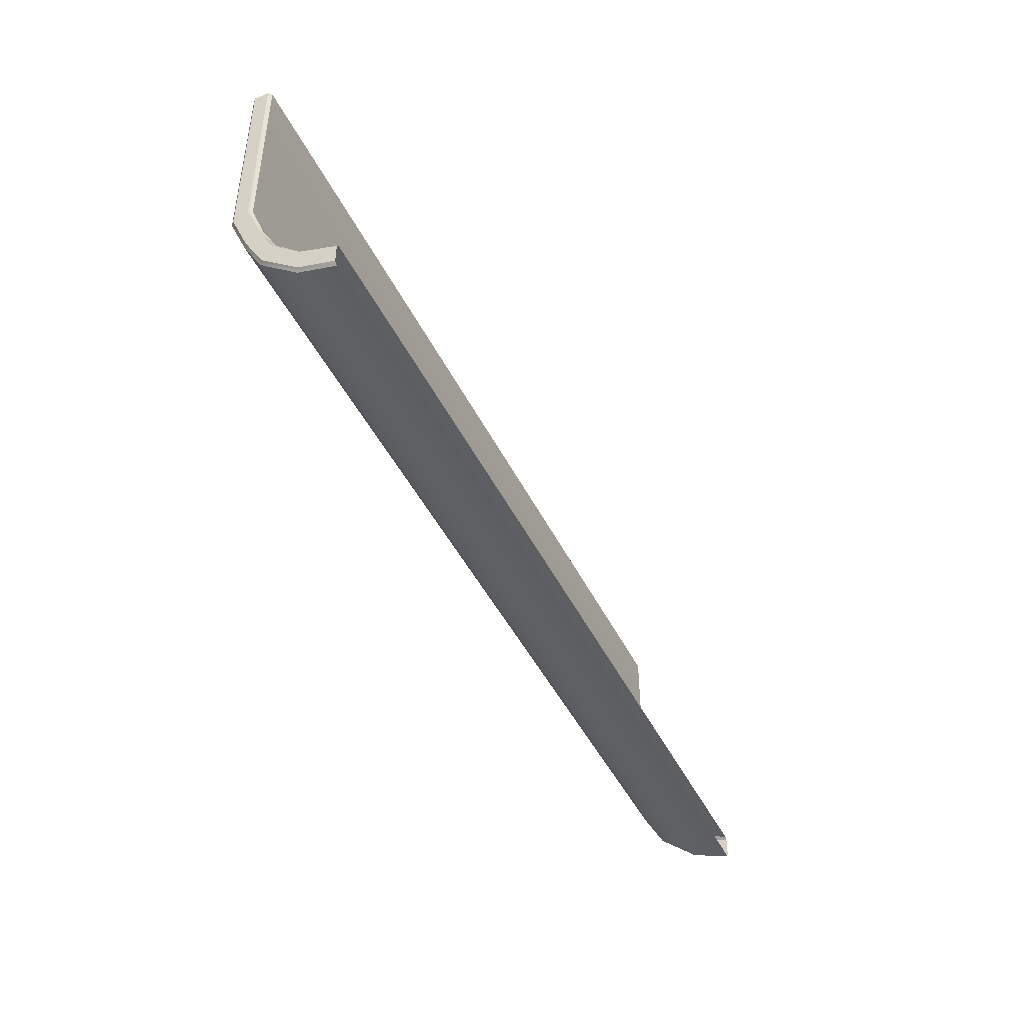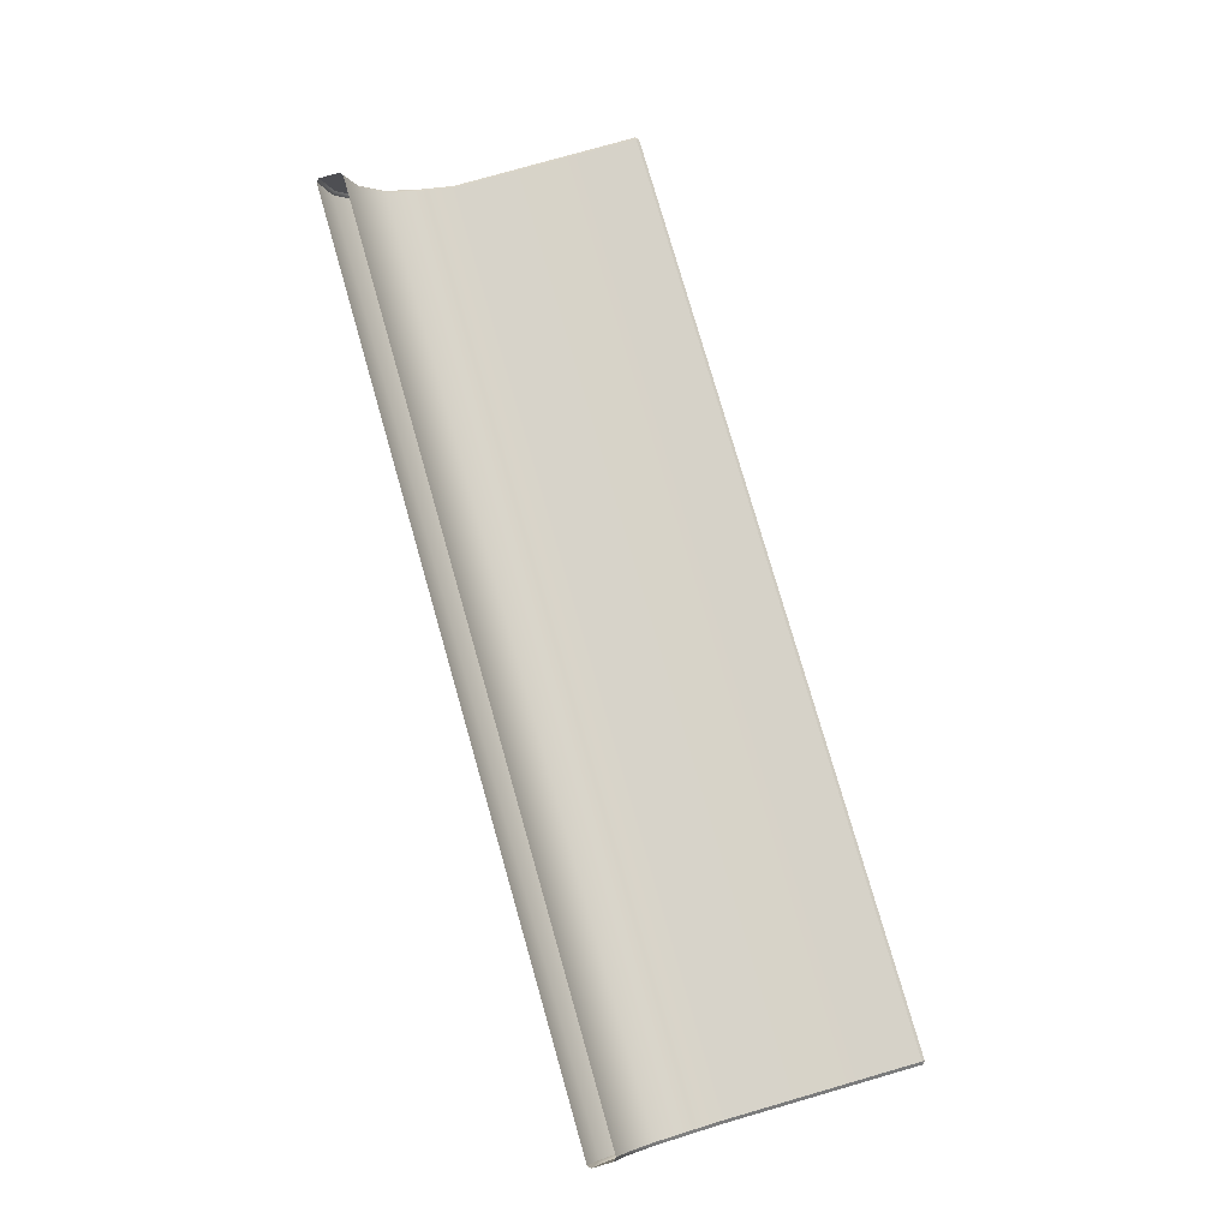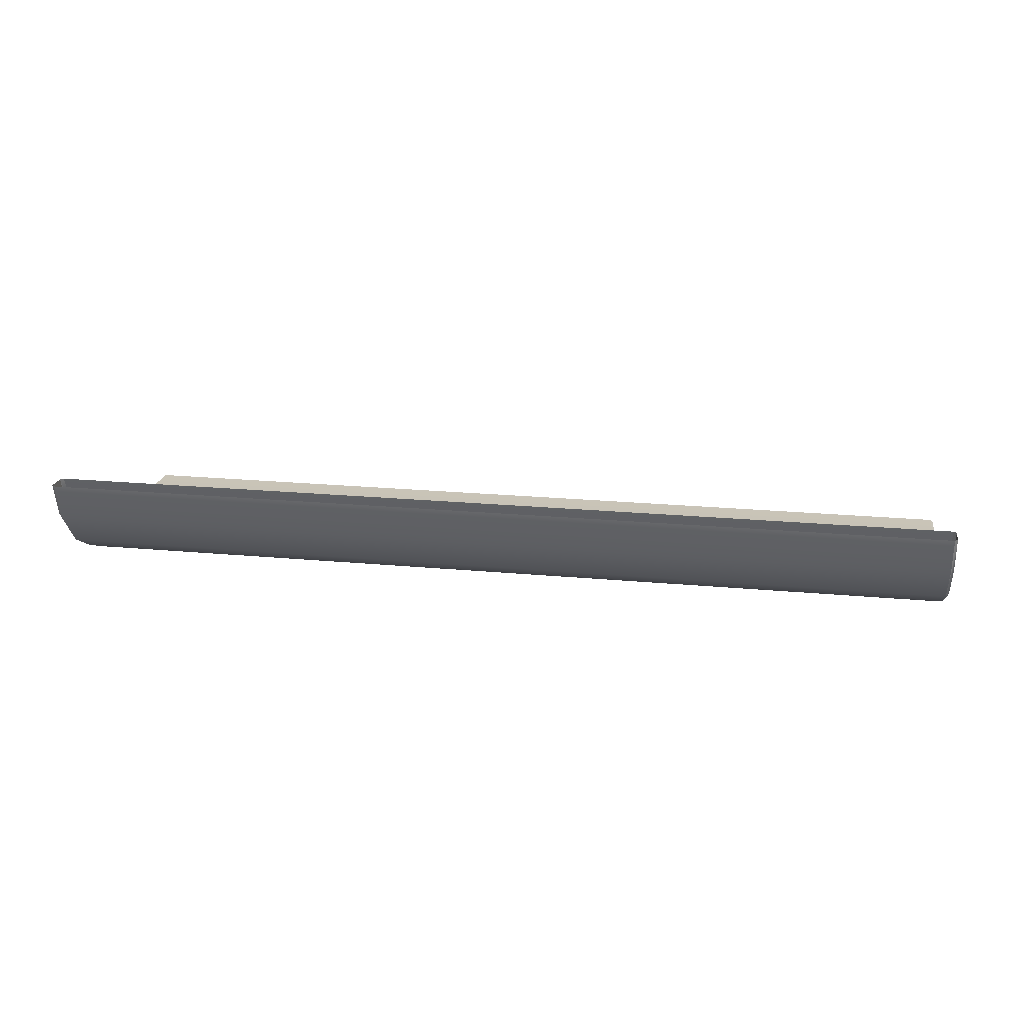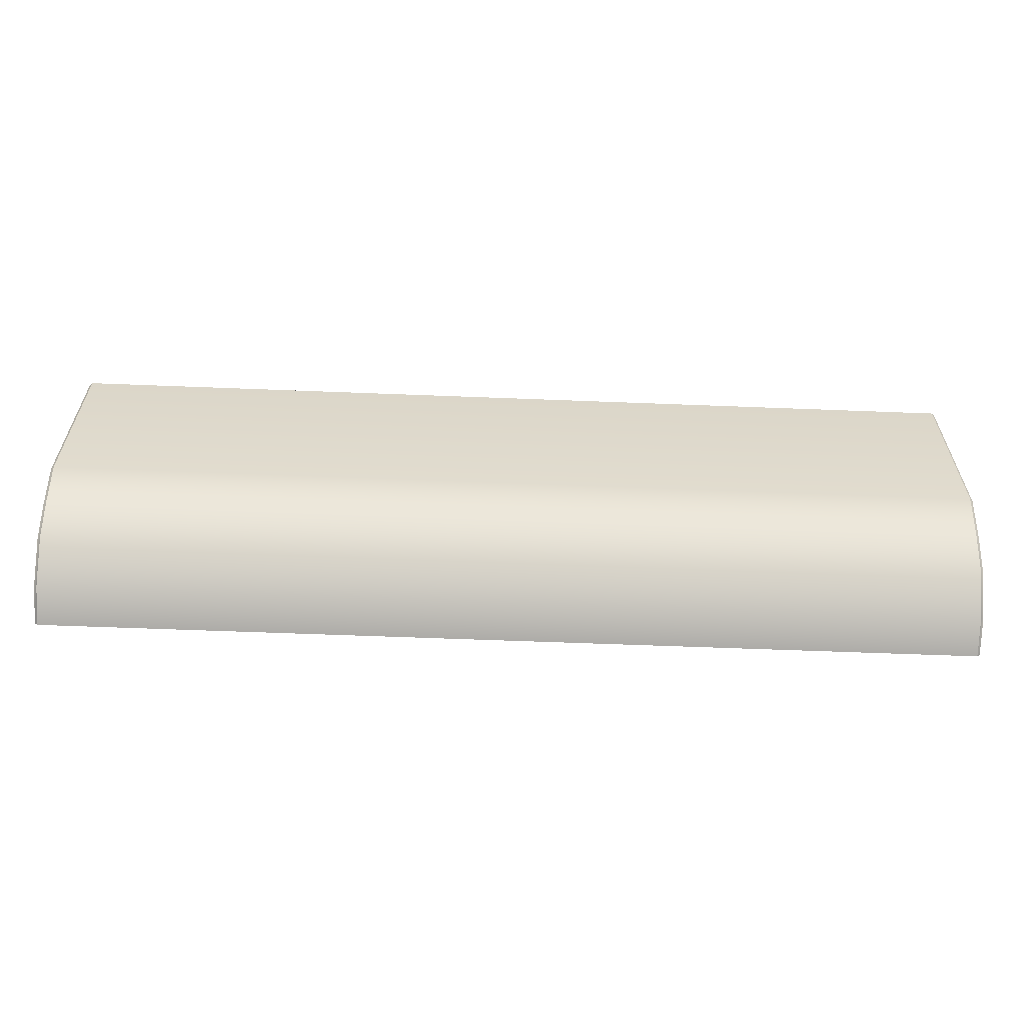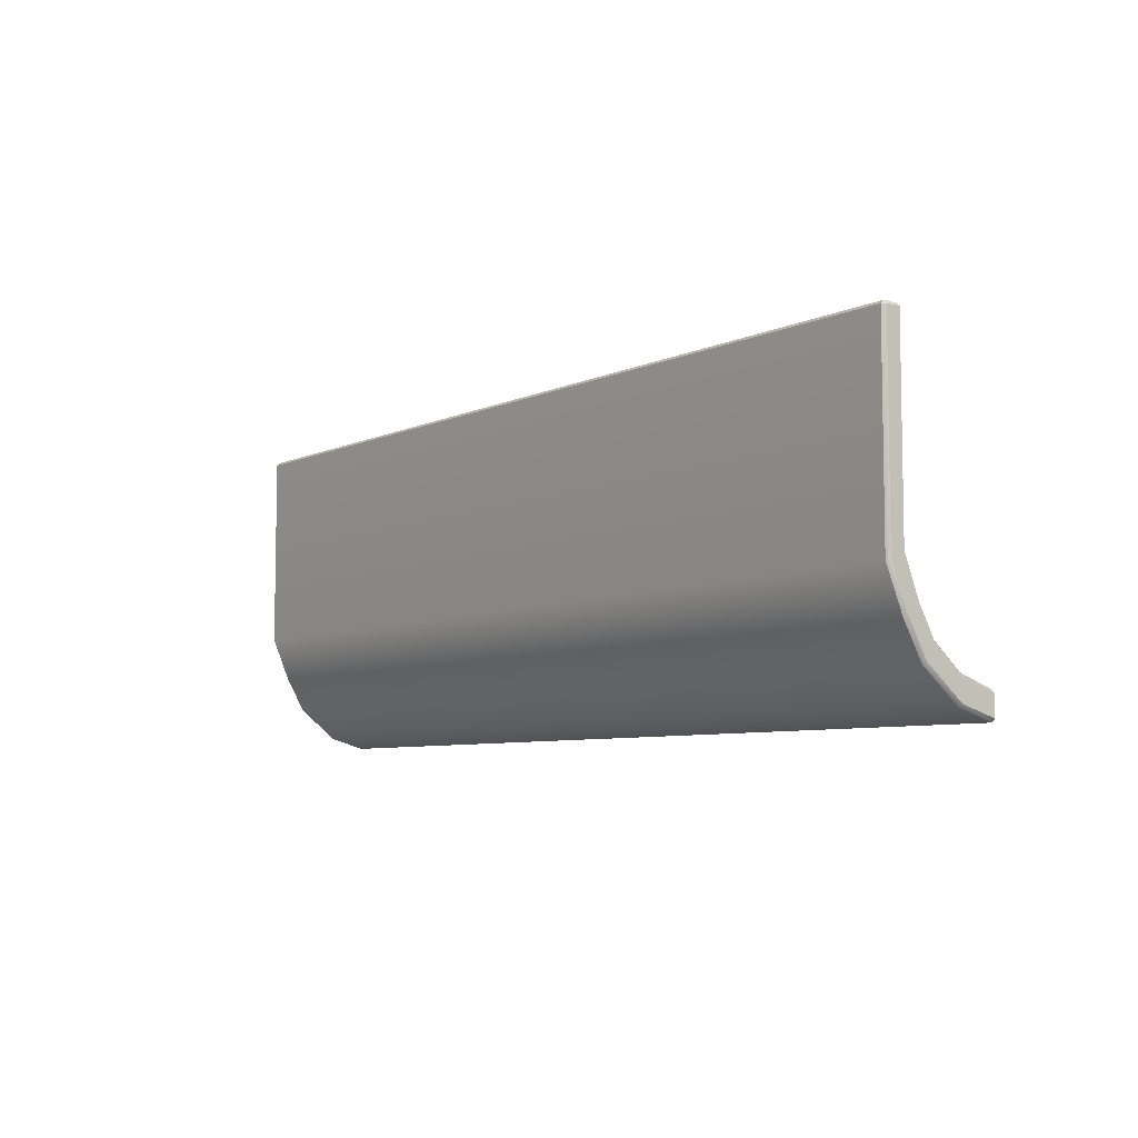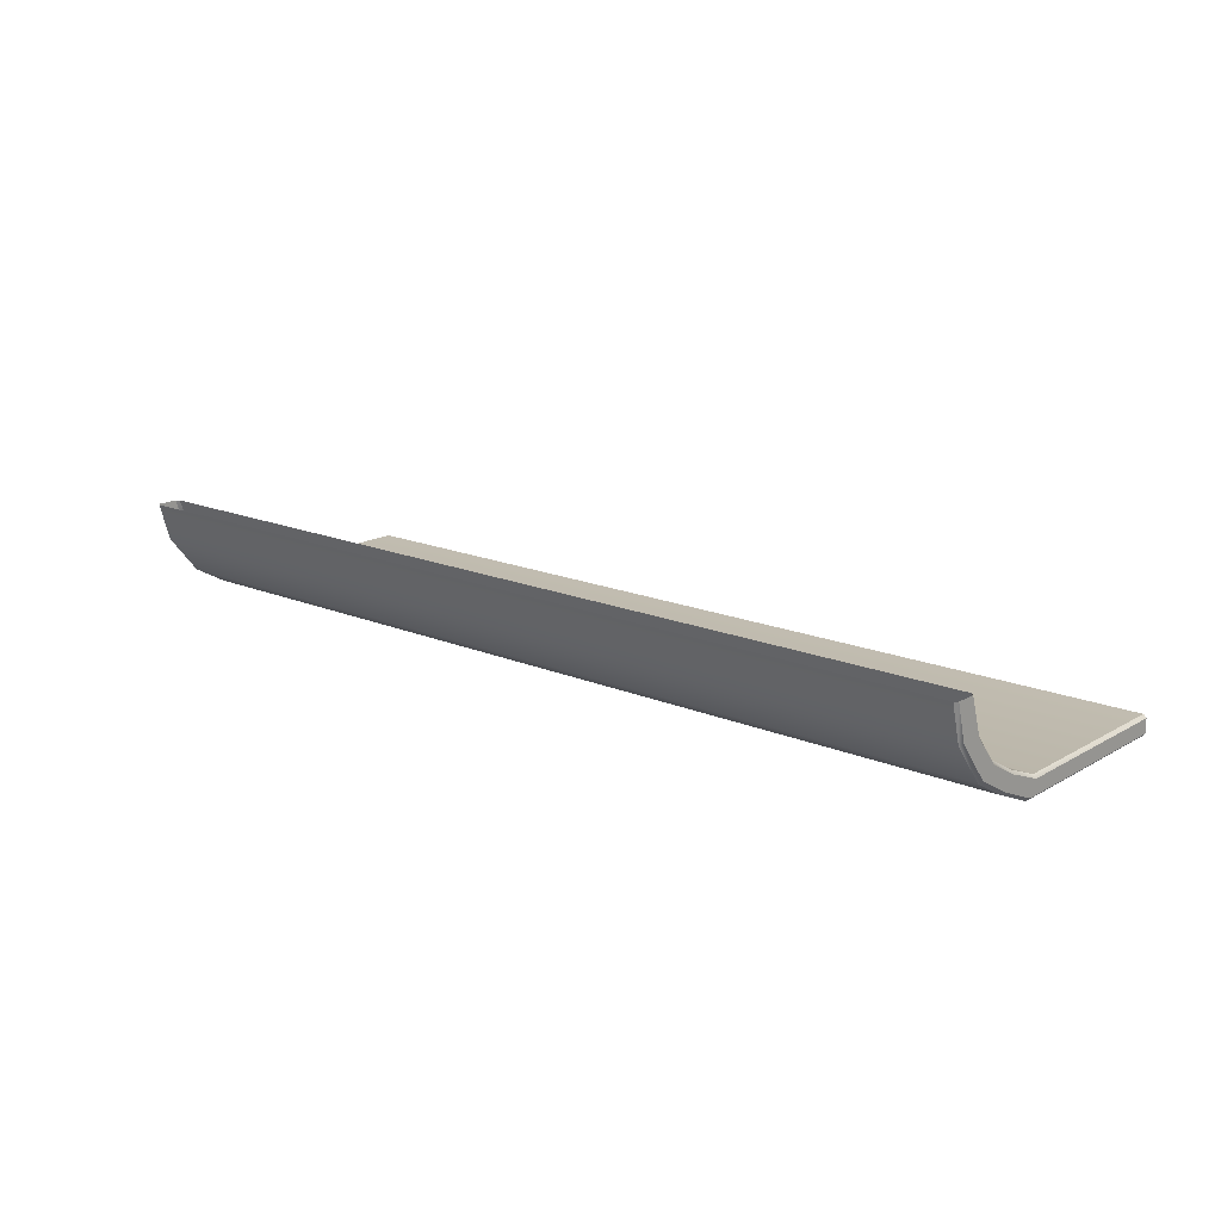
<metadata>
{"format":"obj","ext":"obj","renderer":"f3d","projection":"perspective","resolution":1024,"background":"white","views":[{"elev":-44.6,"azim":114.7,"up":"+Z"},{"elev":78.2,"azim":-106.0,"up":"+Y"},{"elev":20.2,"azim":-170.1,"up":"+Y"},{"elev":-60.5,"azim":-2.3,"up":"+Z"},{"elev":-6.6,"azim":52.9,"up":"+Z"},{"elev":16.6,"azim":-139.3,"up":"+Y"}]}
</metadata>
<code>
v -85.82 3.148 30.24
v -85.27 3.148 30.8
v -85.27 3.703 30.24
v 85.27 3.148 30.8
v 85.82 3.148 30.24
v 85.27 3.703 30.24
v -85.82 0.5554 30.24
v -85.27 3e-06 30.24
v -85.27 0.5554 30.8
v 85.27 3e-06 30.24
v 85.82 0.5554 30.24
v 85.27 0.5554 30.8
v -85.82 3.148 -4.061
v -85.27 3.703 -3.955
v 85.82 3.148 -4.061
v 85.27 3.703 -3.955
v -85.27 20.81 -27.19
v -85.82 20.81 -26.63
v -85.82 14.19 -24.73
v -85.27 13.93 -25.23
v 85.82 20.81 -26.63
v 85.27 20.81 -27.19
v 85.27 13.93 -25.23
v 85.82 14.19 -24.73
v -85.82 5.88 -10.96
v -85.27 6.384 -10.73
v -85.27 3e-06 -5.601
v -85.82 0.5554 -5.487
v 85.82 0.5554 -5.487
v 85.27 3e-06 -5.601
v 85.82 5.88 -10.96
v 85.27 6.384 -10.73
v -85.27 9.308 -16.02
v -85.82 8.871 -16.38
v -85.82 14.12 -20.82
v -85.27 14.4 -20.32
v -85.27 6.813 -19.5
v -85.82 7.244 -19.13
v -85.82 3.783 -13.04
v -85.27 3.285 -13.29
v 85.82 7.244 -19.13
v 85.27 6.813 -19.5
v 85.27 3.285 -13.29
v 85.82 3.783 -13.04
v 85.82 8.871 -16.38
v 85.27 9.308 -16.02
v 85.82 14.12 -20.82
v 85.27 14.4 -20.32
v -85.82 20.81 -23.03
v -85.27 20.81 -22.47
v 85.27 20.81 -22.47
v 85.82 20.81 -23.03
f 9 12 4 2
f 2 1 7 9
f 3 2 4 6
f 1 3 14 13
f 5 4 12 11
f 6 5 15 16
f 8 7 28 27
f 9 8 10 12
f 11 10 30 29
f 13 14 26 25
f 16 15 31 32
f 18 17 20 19
f 19 20 37 38
f 22 21 24 23
f 23 24 41 42
f 25 26 33 34
f 27 28 39 40
f 29 30 43 44
f 32 31 45 46
f 34 33 36 35
f 35 36 50 49
f 38 37 40 39
f 42 41 44 43
f 46 45 47 48
f 48 47 52 51
f 28 13 25 39
f 40 43 30 27
f 15 29 44 31
f 14 16 32 26
f 38 34 35 19
f 20 23 42 37
f 45 41 24 47
f 33 46 48 36
f 39 25 34 38
f 37 42 43 40
f 31 44 41 45
f 26 32 46 33
f 19 35 49 18
f 20 17 22 23
f 47 24 21 52
f 36 48 51 50
f 14 3 6 16
f 28 7 1 13
f 15 5 11 29
f 30 10 8 27
f 1 2 3
f 4 5 6
f 7 8 9
f 10 11 12

</code>
